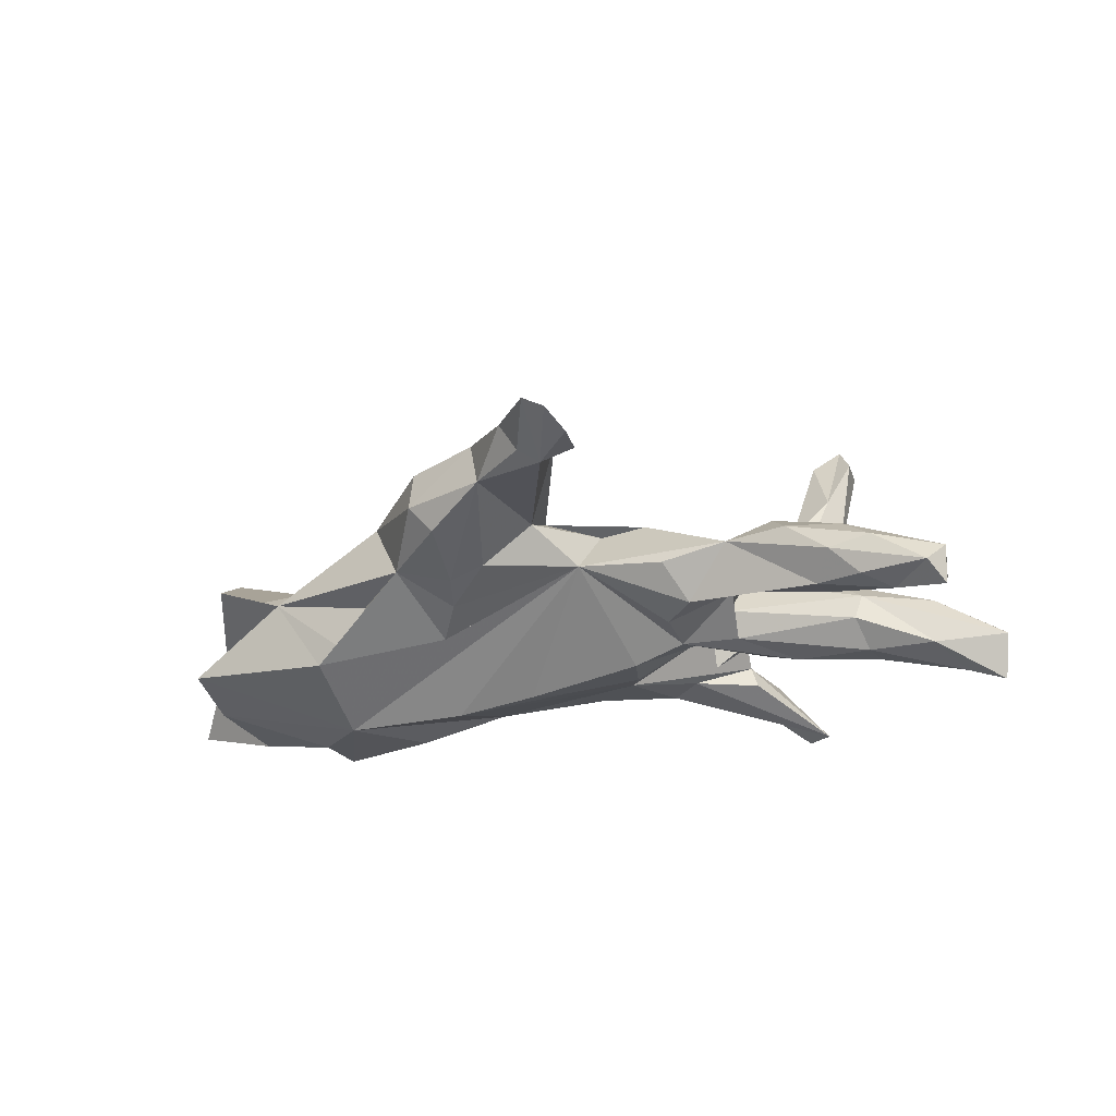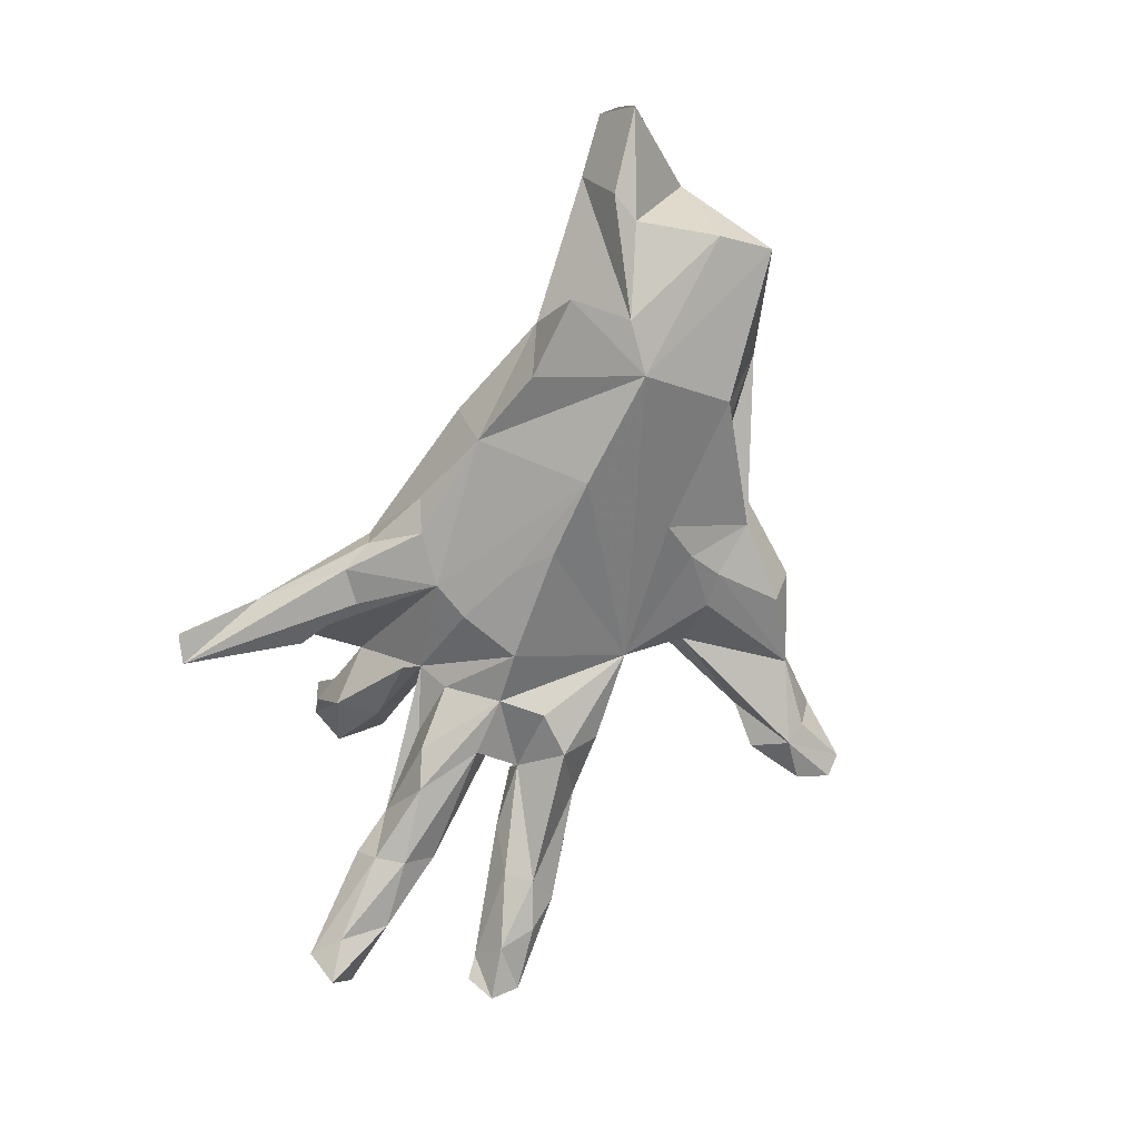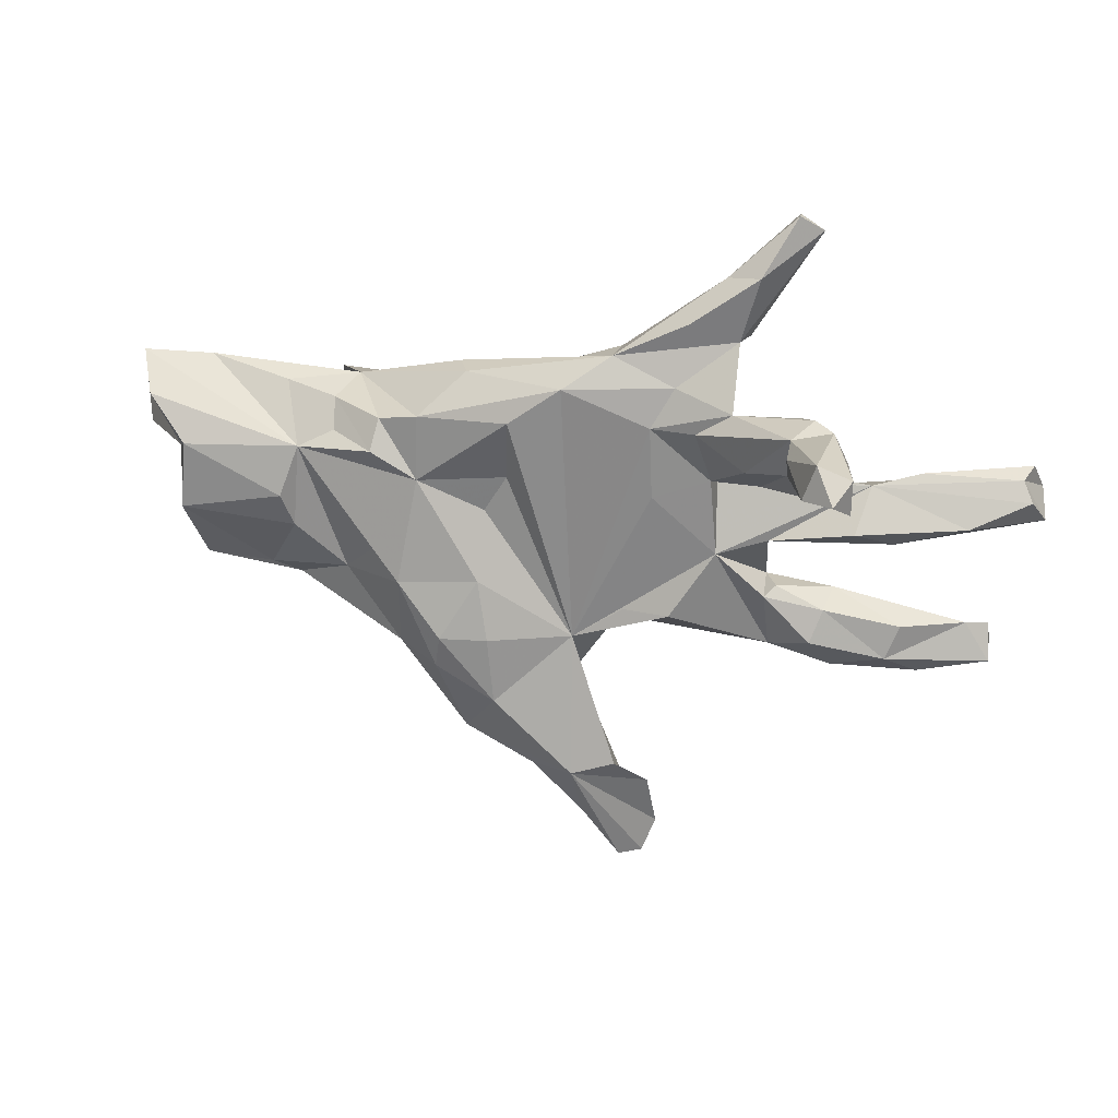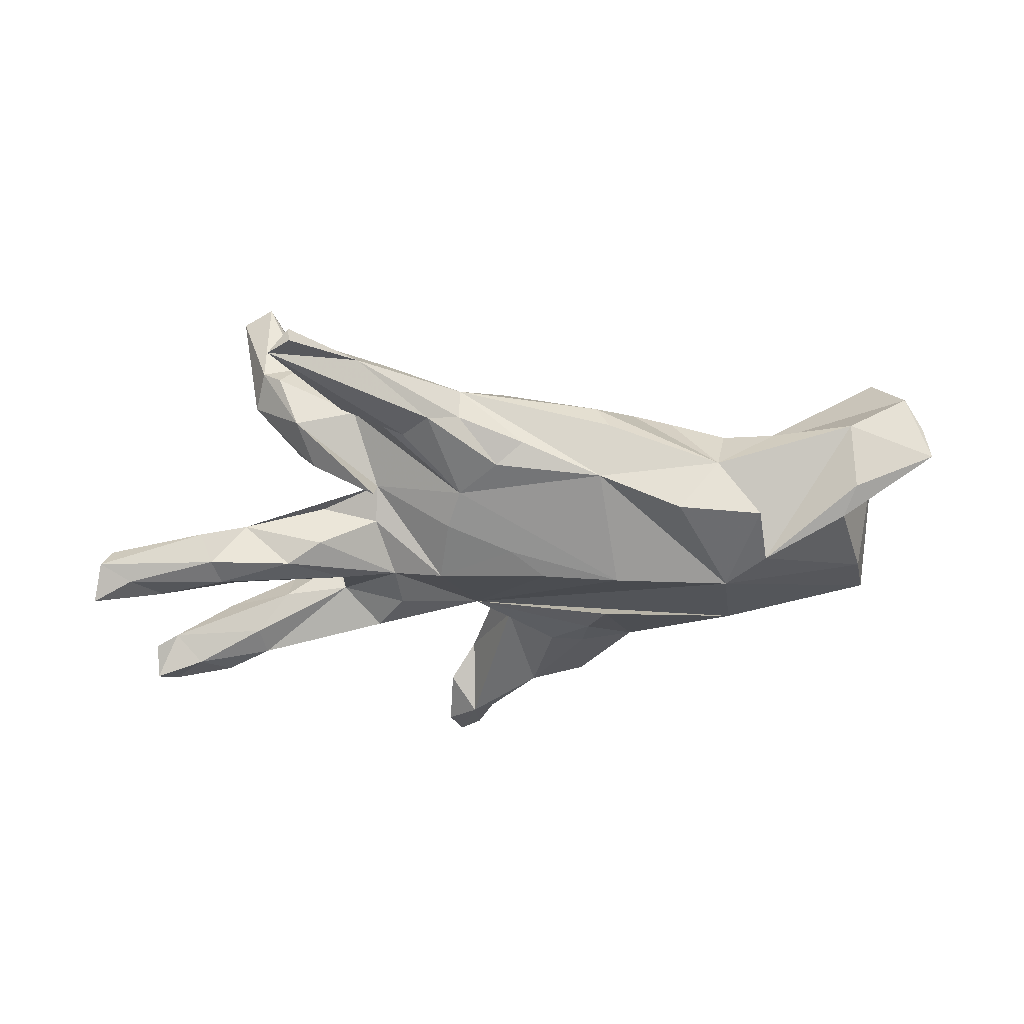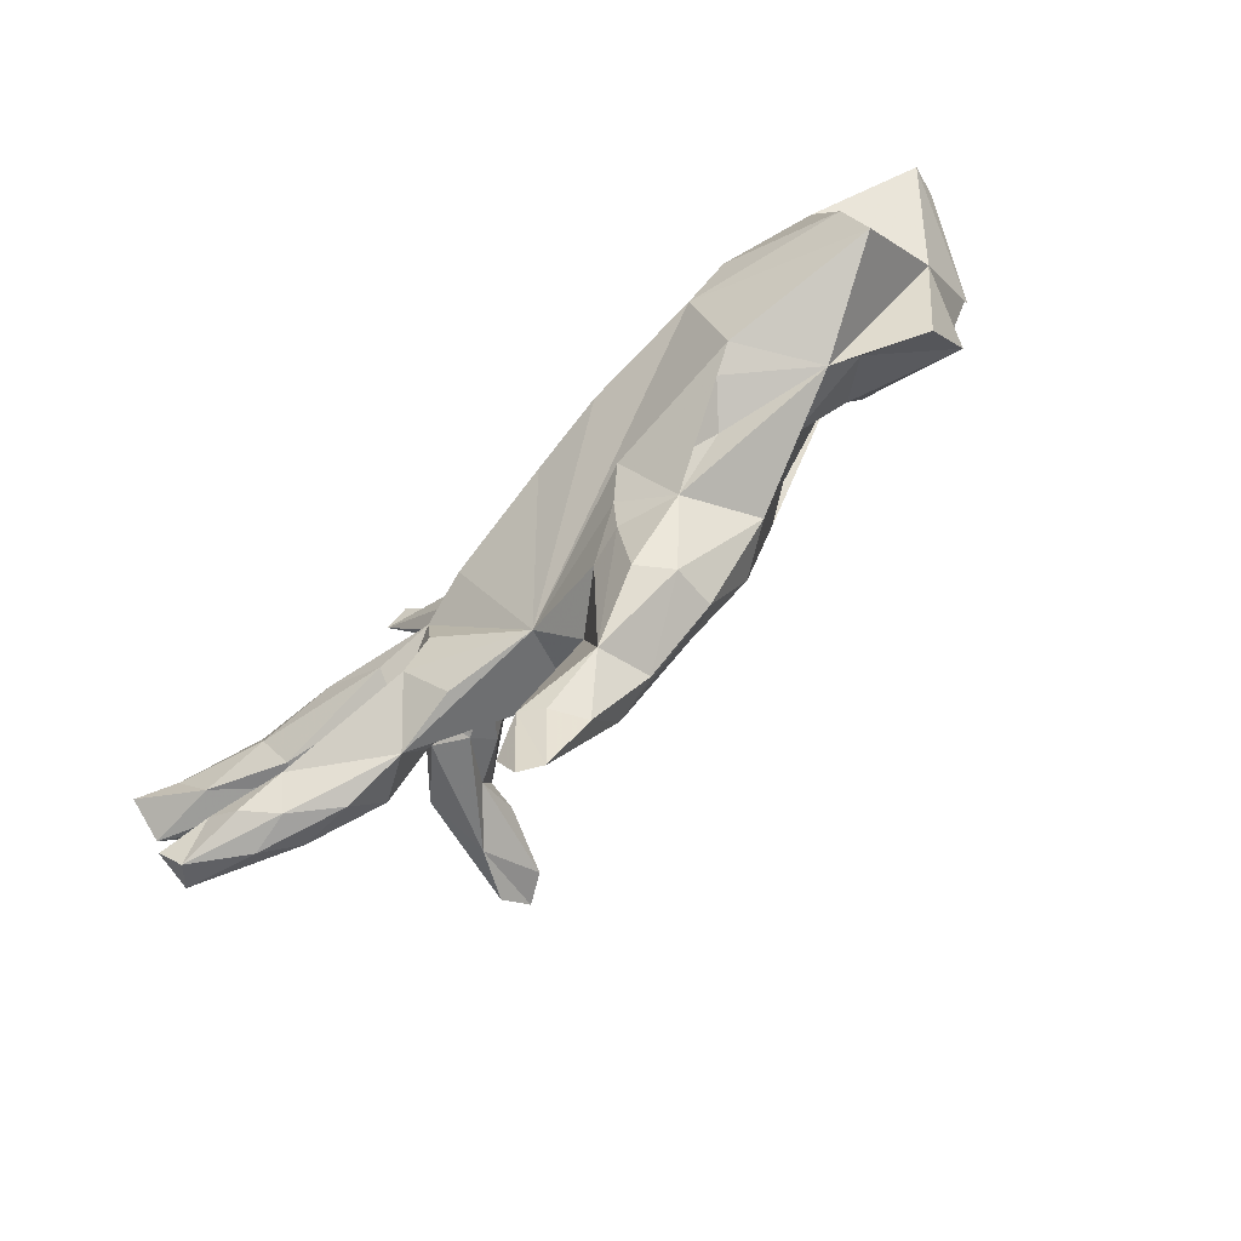
<metadata>
{"format":"obj","ext":"obj","renderer":"f3d","projection":"perspective","resolution":1024,"background":"white","views":[{"elev":-28.9,"azim":15.6,"up":"+Z"},{"elev":-77.2,"azim":-114.9,"up":"+Z"},{"elev":24.6,"azim":14.4,"up":"+Y"},{"elev":-47.5,"azim":-177.0,"up":"+Z"},{"elev":-75.6,"azim":-136.4,"up":"+Y"}]}
</metadata>
<code>
v 0.8328 0.09618 -0.1301
v 0.8642 0.051 -0.2256
v 0.8768 0.01451 -0.1483
v 0.7442 0.01671 -0.05936
v 0.7918 0.06857 -0.19
v 0.8481 0.1088 -0.1768
v 0.7491 -0.188 -0.09765
v 0.853 0.06035 -0.1107
v 0.7964 -0.2619 -0.09393
v 0.7913 -0.246 -0.1641
v 0.6118 -0.0218 -0.04985
v 0.7895 -0.194 -0.1227
v 0.7418 -0.002666 -0.1566
v 0.7632 -0.2875 -0.1304
v 0.6965 -0.2221 -0.1479
v 0.6403 -0.2638 -0.1301
v 0.5631 0.08766 -0.05777
v 0.6652 -0.2809 -0.06043
v 0.6505 0.1059 -0.09536
v 0.6096 -0.2392 -0.008732
v 0.6346 -0.177 -0.02482
v 0.5436 0.01204 0.005612
v 0.6297 0.07227 -0.1443
v 0.5023 -0.1208 -0.05175
v 0.615 0.01768 -0.148
v 0.566 -0.1694 -0.1113
v 0.5804 0.2784 0.387
v 0.579 0.216 0.3871
v 0.5426 0.2207 0.1664
v 0.5971 -0.03142 -0.09986
v 0.5218 0.2859 0.2025
v 0.494 -0.1409 0.01472
v 0.556 0.2485 0.4398
v 0.4726 0.04985 -0.1343
v 0.3673 -0.02015 -0.1084
v 0.4456 0.2571 0.07142
v 0.5858 -0.2781 -0.07734
v 0.5309 0.1938 0.2929
v 0.5546 -0.2244 -0.1201
v 0.4082 0.09318 -0.01505
v 0.452 0.5582 -0.0762
v 0.4844 0.2942 0.1711
v 0.499 0.242 0.4044
v 0.3216 0.369 0.01493
v 0.4737 -0.2001 0.03874
v 0.4512 0.2761 0.2281
v 0.5213 0.3054 0.401
v 0.4107 0.5901 -0.04478
v 0.4431 0.1991 0.2009
v 0.3848 -0.1178 0.03287
v 0.4074 0.586 -0.07567
v 0.454 0.262 0.2851
v 0.5067 -0.2624 -0.01133
v 0.375 -0.1067 -0.05166
v 0.3843 0.1367 0.1135
v 0.3264 0.2596 0.09427
v 0.389 -0.2325 -0.01002
v 0.405 0.07905 -0.1053
v 0.2641 -0.2242 -0.03113
v 0.3341 0.3693 -0.02594
v 0.3866 -0.01054 0.01693
v 0.2912 0.4793 -0.009315
v 0.357 0.4913 0.02214
v 0.257 -0.01794 -0.1043
v 0.4492 0.1573 0.08049
v 0.2152 0.3045 -0.03545
v 0.404 -0.1017 0.0119
v 0.3043 -0.1748 -0.09813
v 0.3559 -0.04256 -0.05761
v 0.2963 -0.03008 0.05722
v 0.2844 0.142 -0.005522
v 0.415 0.1771 0.02487
v 0.2898 0.08468 -0.0526
v 0.2852 0.175 -0.06873
v 0.361 0.1778 0.1568
v 0.2168 -0.1515 0.09119
v 0.2371 0.4088 0.05447
v 0.2583 0.2136 0.0888
v 0.2493 -0.1072 -0.09961
v 0.2145 0.2878 0.05975
v 0.09774 0.3376 0.05368
v 0.2843 0.1156 0.06061
v 0.1584 -0.003956 -0.1323
v 0.107 0.1817 -0.08272
v 0.09708 -0.2074 -0.007967
v 0.1352 0.1117 -0.1059
v 0.1871 -0.6276 0.02806
v 0.1744 0.2148 0.08299
v 0.0996 0.3323 -0.02113
v 0.1794 0.08044 0.08169
v 0.04379 -0.483 0.1404
v 0.161 0.3511 -0.04164
v 0.1752 -0.5232 0.05835
v 0.01394 0.2824 0.1047
v 0.1279 -0.1514 0.08041
v 0.1644 -0.6876 0.04743
v 0.1262 -0.5774 0.003725
v 0.1234 -0.6901 0.06961
v 0.1218 -0.4664 0.1113
v 0.08625 -0.5893 0.02897
v 0.05179 -0.5901 0.08649
v -0.05754 0.01432 -0.1644
v 0.03043 -0.3018 0.04282
v 0.02786 0.2496 -0.07708
v 0.03278 -0.2155 0.08861
v -0.01506 -0.5029 0.02907
v -0.06456 -0.3053 -0.03324
v -0.03718 -0.4777 0.1225
v -0.02726 0.2799 -0.04548
v -0.08137 0.2149 0.1238
v -0.1836 -0.163 -0.1054
v -0.1378 0.02292 0.08314
v 0.008493 0.06504 -0.1397
v -0.1728 -0.43 0.03864
v -0.2077 0.01562 -0.1859
v -0.1316 -0.2952 -0.05116
v -0.09503 0.09194 0.08041
v -0.1815 0.227 -0.09713
v -0.2043 0.2821 -0.005295
v -0.1266 -0.4244 -0.0143
v -0.1786 0.2813 0.04847
v -0.1452 -0.2322 -0.07358
v -0.105 -0.341 0.15
v -0.2169 -0.2751 0.1556
v -0.2577 0.08478 0.1186
v -0.2058 -0.2135 0.1662
v -0.1168 -0.2145 0.1515
v -0.1389 -0.1026 0.1326
v -0.1689 -0.417 0.1157
v -0.2373 -0.3072 -0.02404
v -0.2574 0.2071 0.1098
v -0.4312 0.004648 -0.1959
v -0.4222 0.2183 -0.06185
v -0.3013 -0.255 0.1048
v -0.2898 -0.1139 0.1496
v -0.4453 -0.1615 -0.1266
v -0.2882 -0.2544 -0.05747
v -0.3378 -0.2038 -0.03542
v -0.3318 -0.04981 0.1258
v -0.498 0.1194 0.09446
v -0.3393 0.1867 -0.1558
v -0.3966 -0.1814 -0.1019
v -0.4201 -0.1325 0.06085
v -0.3353 0.1915 0.09538
v -0.3435 0.1367 0.1288
v -0.4409 0.2023 0.03358
v -0.5342 -0.1796 0.00874
v -0.4319 0.1511 0.07427
v -0.4982 0.1841 -0.1808
v -0.5267 0.02633 0.1235
v -0.5095 -0.04022 0.09784
v -0.5111 0.07171 -0.1947
v -0.5407 0.2204 0.0131
v -0.6962 0.2531 -0.003688
v -0.6714 0.1353 -0.146
v -0.7106 -0.01338 -0.1358
v -0.6923 0.1352 0.1731
v -0.6978 0.19 -0.116
v -0.5815 -0.1506 0.03724
v -0.6906 -0.1177 0.09244
v -0.7052 0.006991 0.1719
v -0.7276 -0.1138 -0.09627
v -0.7556 0.07627 0.04274
v -0.7604 0.2232 0.1554
v -0.8118 0.27 0.05031
v -0.853 0.2206 -0.0716
v -0.7604 0.1678 0.1526
v -0.8403 0.2445 -0.01517
f 70 50 54
f 67 54 50
f 61 70 54
f 57 50 70
f 45 53 20
f 18 20 53
f 32 45 20
f 57 53 45
f 76 85 57
f 59 57 85
f 70 76 57
f 95 85 76
f 103 85 95
f 105 103 95
f 76 70 105
f 90 105 70
f 135 125 140
f 145 140 125
f 139 135 140
f 128 125 135
f 143 135 139
f 143 139 140
f 150 151 140
f 143 140 151
f 161 151 150
f 159 151 161
f 157 161 150
f 143 151 159
f 160 159 161
f 157 163 161
f 160 161 163
f 45 50 57
f 95 76 105
f 105 112 128
f 125 128 112
f 127 105 128
f 21 32 20
f 50 45 32
f 67 50 32
f 24 67 32
f 126 127 128
f 123 105 127
f 135 126 128
f 123 127 126
f 124 126 135
f 123 126 124
f 134 124 135
f 102 85 115
f 132 115 85
f 163 156 162
f 132 162 156
f 147 163 162
f 156 152 132
f 149 132 152
f 155 152 156
f 113 102 115
f 83 85 102
f 155 156 163
f 158 152 155
f 118 115 132
f 166 155 163
f 141 132 149
f 133 149 152
f 118 132 141
f 133 141 149
f 133 118 141
f 166 158 155
f 154 152 158
f 166 154 158
f 133 152 154
f 153 133 154
f 83 102 113
f 86 83 113
f 71 83 86
f 84 86 113
f 6 1 2
f 3 2 1
f 5 6 2
f 19 1 6
f 115 84 113
f 118 84 115
f 167 166 163
f 119 118 133
f 104 84 118
f 166 165 154
f 140 154 165
f 168 165 166
f 147 136 142
f 137 142 136
f 136 162 132
f 85 136 132
f 147 162 136
f 111 136 85
f 62 92 89
f 104 89 92
f 81 62 89
f 41 66 92
f 84 92 66
f 62 41 92
f 29 36 31
f 42 31 36
f 27 29 31
f 72 36 29
f 56 42 36
f 46 31 42
f 46 42 56
f 78 46 56
f 75 49 46
f 52 46 49
f 78 75 46
f 55 49 75
f 38 65 29
f 72 29 65
f 28 38 29
f 55 65 38
f 49 55 38
f 72 65 55
f 43 49 38
f 82 55 75
f 47 31 46
f 47 46 52
f 43 52 49
f 27 31 47
f 33 27 47
f 43 47 52
f 27 28 29
f 33 28 27
f 33 38 28
f 33 43 38
f 33 47 43
f 44 66 60
f 41 60 66
f 41 44 60
f 84 66 44
f 51 41 62
f 48 41 51
f 48 51 62
f 63 41 48
f 63 44 41
f 100 97 98
f 96 98 97
f 101 100 98
f 106 97 100
f 91 98 96
f 87 96 97
f 93 87 97
f 91 87 93
f 99 93 97
f 106 114 120
f 130 120 114
f 116 106 120
f 97 106 103
f 107 103 106
f 134 130 114
f 116 120 130
f 122 116 130
f 107 106 116
f 136 130 137
f 138 137 130
f 111 122 130
f 116 122 107
f 85 107 122
f 118 109 104
f 89 104 109
f 84 104 92
f 111 130 136
f 85 122 111
f 138 147 142
f 142 137 138
f 64 85 83
f 79 85 64
f 160 163 147
f 73 64 83
f 1 17 8
f 4 8 17
f 3 1 8
f 19 17 1
f 3 8 4
f 22 4 17
f 11 3 4
f 83 71 73
f 40 73 71
f 74 72 71
f 55 71 72
f 36 72 74
f 78 82 75
f 88 82 78
f 71 56 36
f 129 123 124
f 129 124 134
f 143 134 135
f 123 91 105
f 99 105 91
f 129 91 123
f 114 129 134
f 93 99 91
f 103 105 99
f 108 91 129
f 101 91 108
f 114 108 129
f 98 91 101
f 106 101 108
f 114 106 108
f 100 101 106
f 96 87 91
f 105 88 94
f 80 94 88
f 94 110 105
f 117 105 110
f 88 78 56
f 71 17 40
f 58 40 17
f 154 140 153
f 146 153 140
f 148 146 140
f 133 153 146
f 145 146 148
f 140 145 148
f 144 146 145
f 125 144 145
f 133 146 144
f 131 133 144
f 56 71 84
f 86 84 71
f 56 84 44
f 36 74 71
f 167 165 168
f 164 165 167
f 166 167 168
f 164 140 165
f 157 140 164
f 133 121 119
f 81 119 121
f 131 121 133
f 118 119 81
f 94 81 121
f 109 118 81
f 89 109 81
f 54 24 26
f 7 26 24
f 39 54 26
f 15 39 26
f 68 54 39
f 21 7 24
f 15 26 7
f 10 15 7
f 10 7 12
f 9 12 7
f 79 64 54
f 35 54 64
f 69 54 35
f 68 79 54
f 159 160 147
f 34 35 64
f 30 69 35
f 11 69 30
f 25 30 35
f 34 25 35
f 23 25 34
f 13 30 25
f 11 30 13
f 5 13 25
f 3 11 13
f 2 3 13
f 22 11 4
f 5 2 13
f 58 64 73
f 40 58 73
f 34 64 58
f 17 34 58
f 23 34 17
f 19 23 17
f 5 25 23
f 68 85 79
f 131 144 125
f 125 117 110
f 131 125 110
f 112 117 125
f 112 105 117
f 11 22 61
f 17 61 22
f 69 11 61
f 17 70 61
f 163 157 164
f 167 163 164
f 157 150 140
f 70 17 71
f 82 70 71
f 55 82 71
f 90 70 82
f 88 90 82
f 88 105 90
f 94 131 110
f 121 131 94
f 80 88 56
f 80 56 44
f 6 5 23
f 19 6 23
f 20 7 21
f 32 21 24
f 103 99 97
f 81 44 63
f 62 63 48
f 77 63 62
f 80 44 81
f 77 81 63
f 81 77 62
f 94 80 81
f 147 143 159
f 24 54 67
f 61 54 69
f 147 130 134
f 57 37 53
f 18 53 37
f 39 37 57
f 14 18 37
f 143 147 134
f 138 130 147
f 85 103 107
f 68 57 59
f 9 20 18
f 9 7 20
f 14 9 18
f 10 9 14
f 16 14 37
f 15 14 16
f 39 16 37
f 59 85 68
f 57 68 39
f 12 9 10
f 15 10 14
f 39 15 16

</code>
